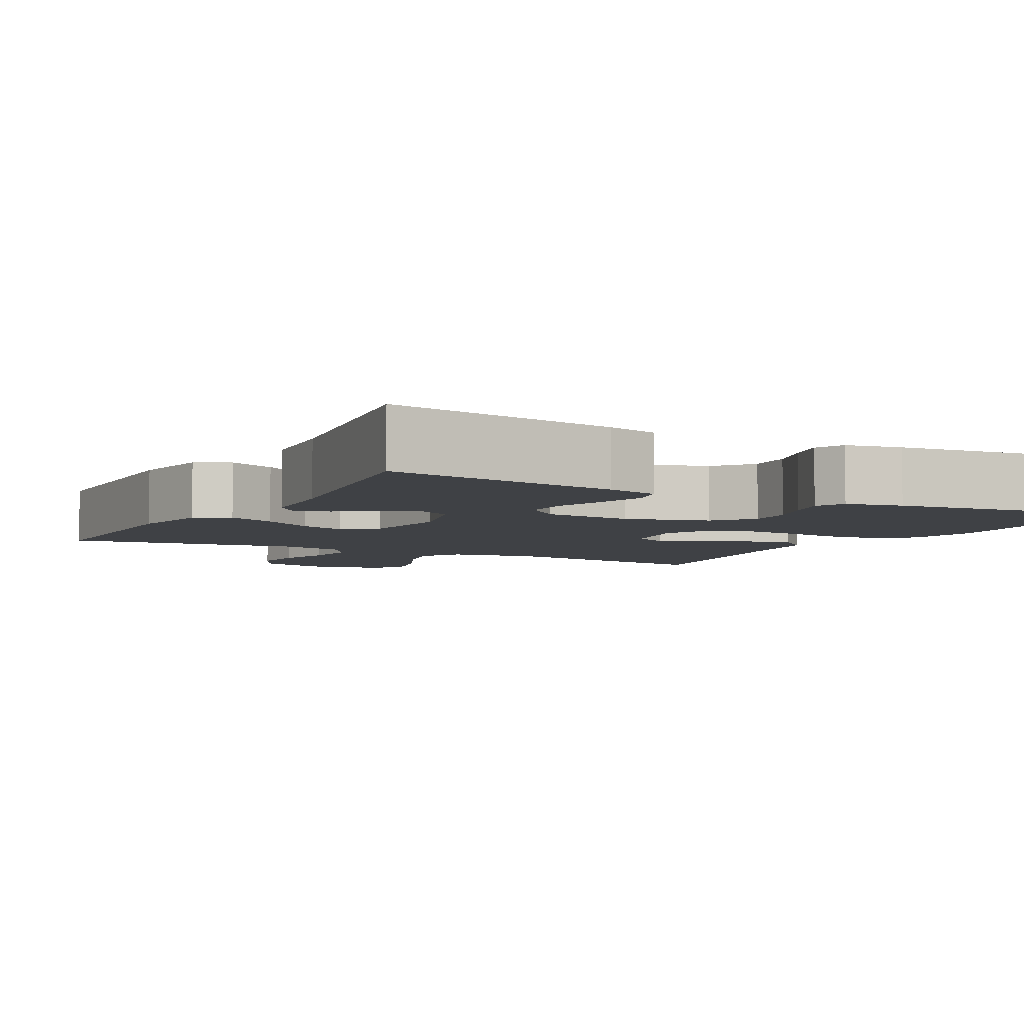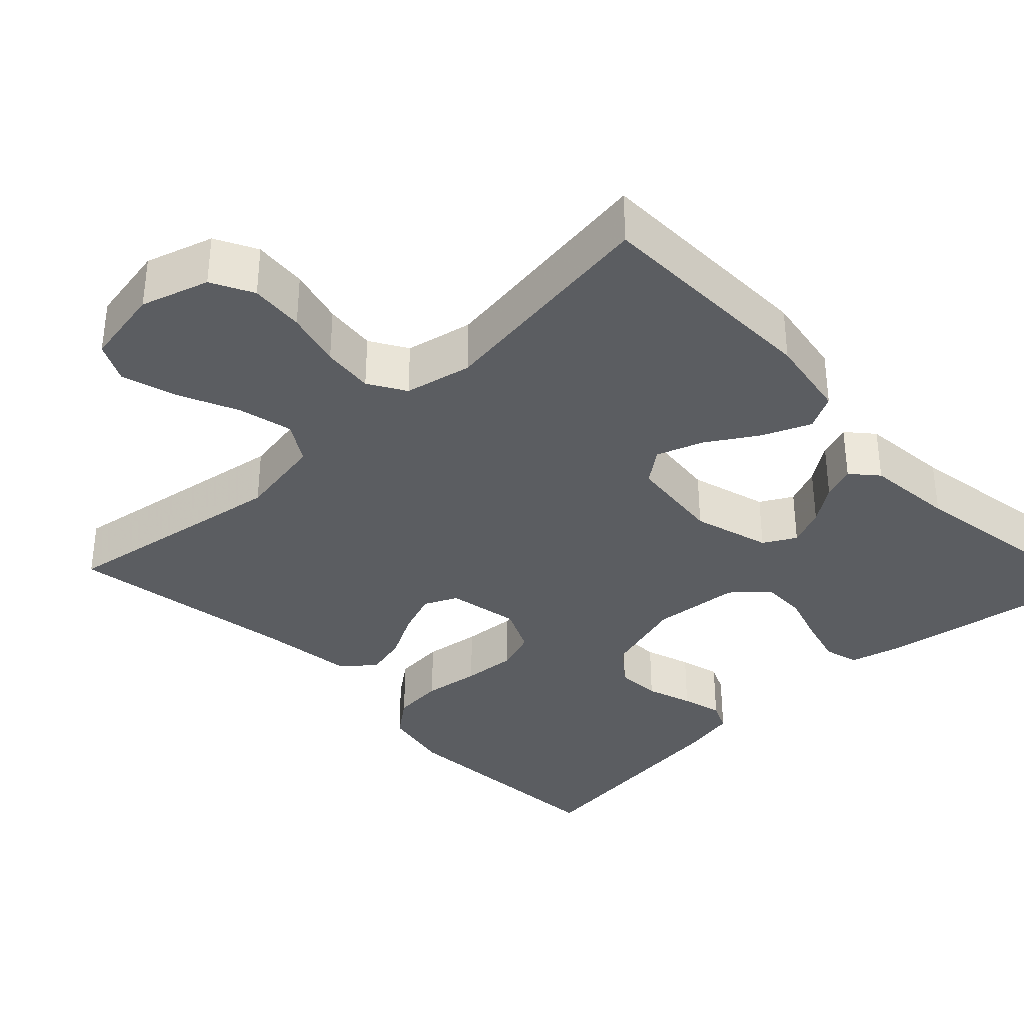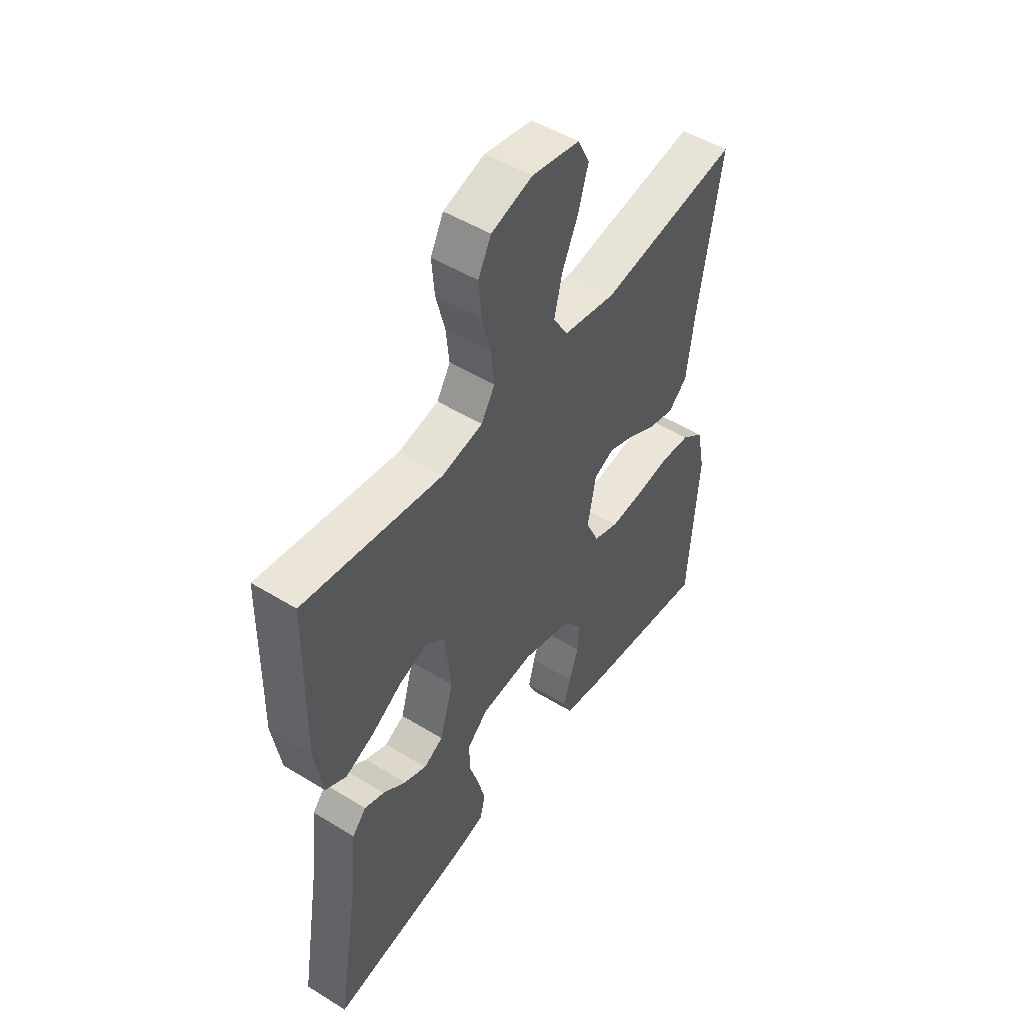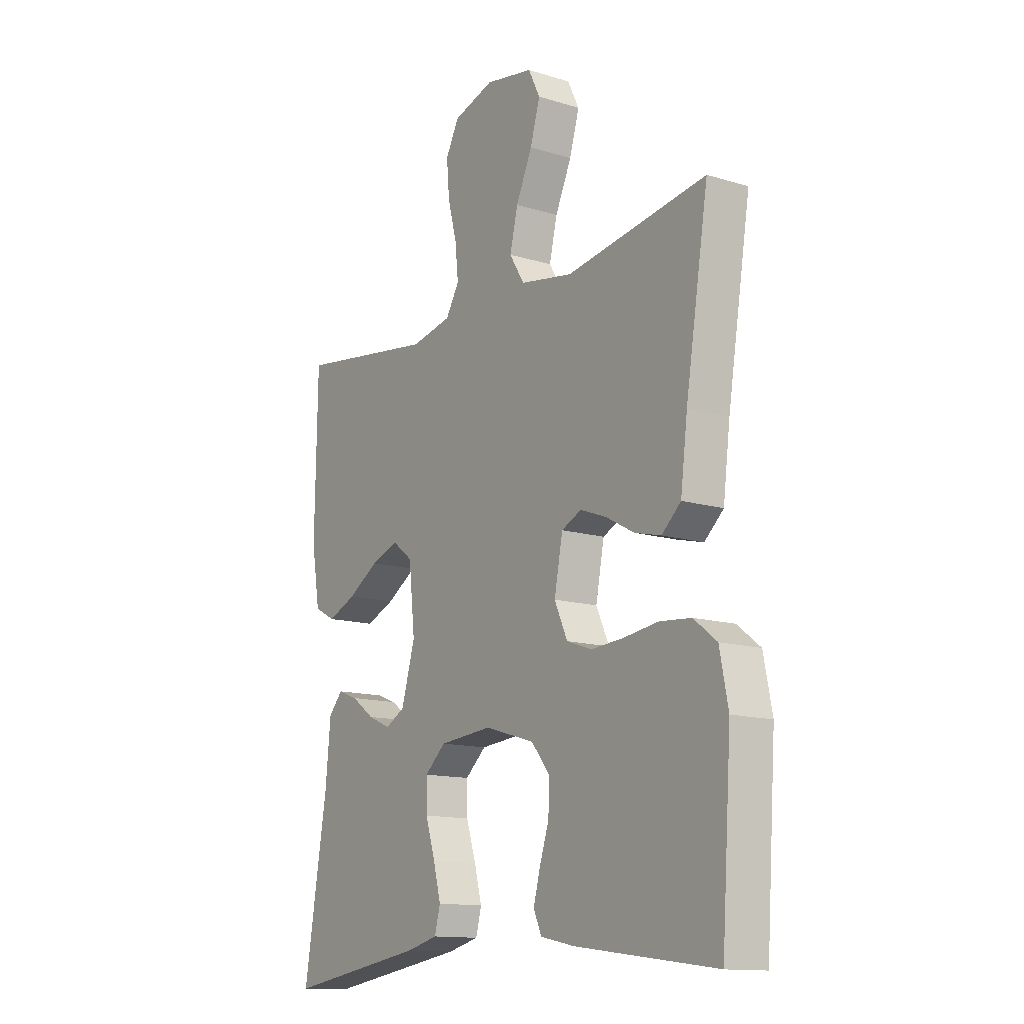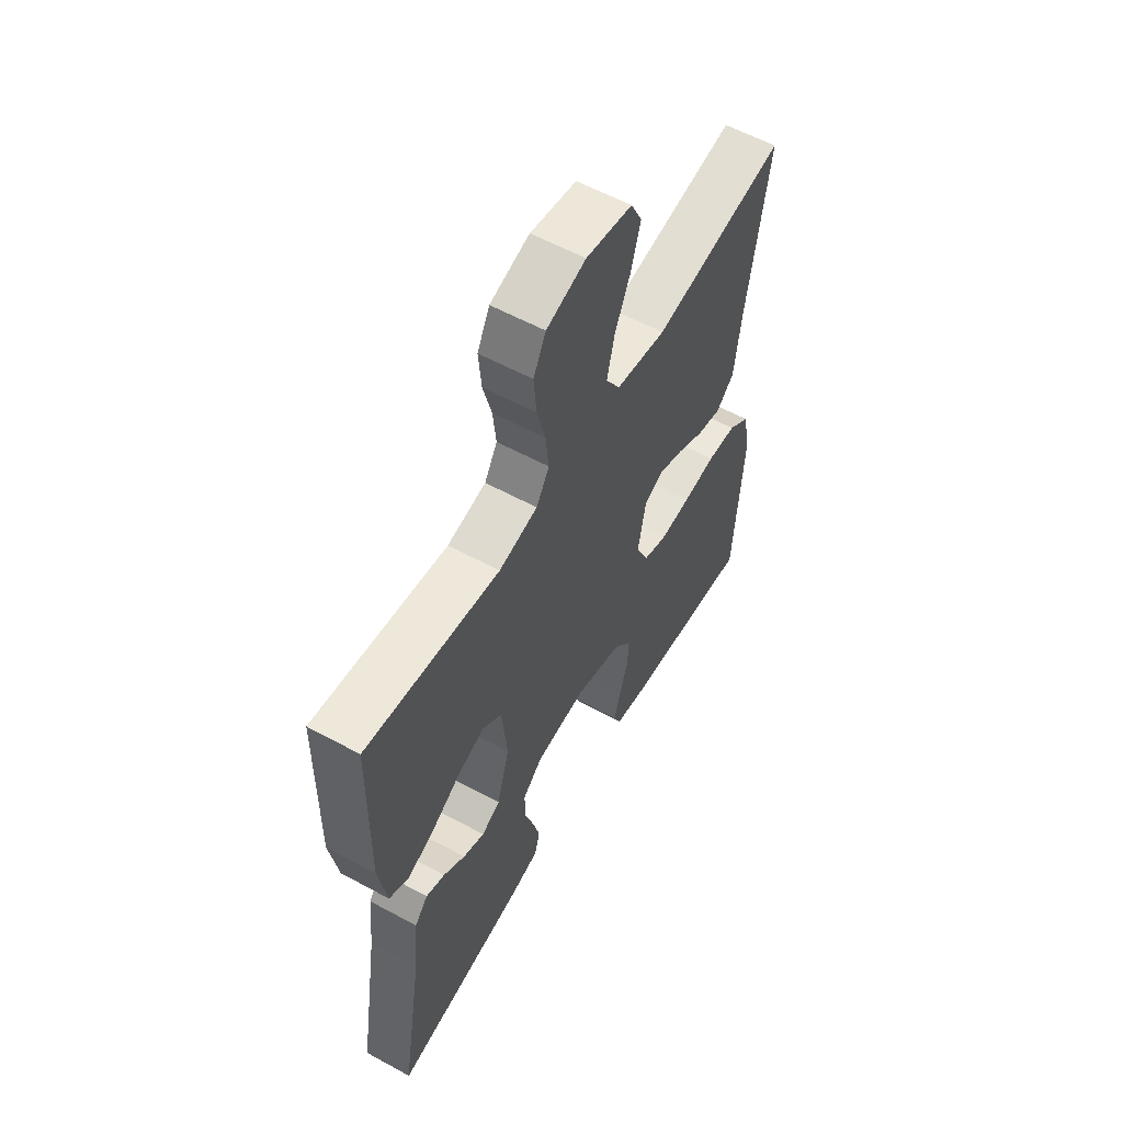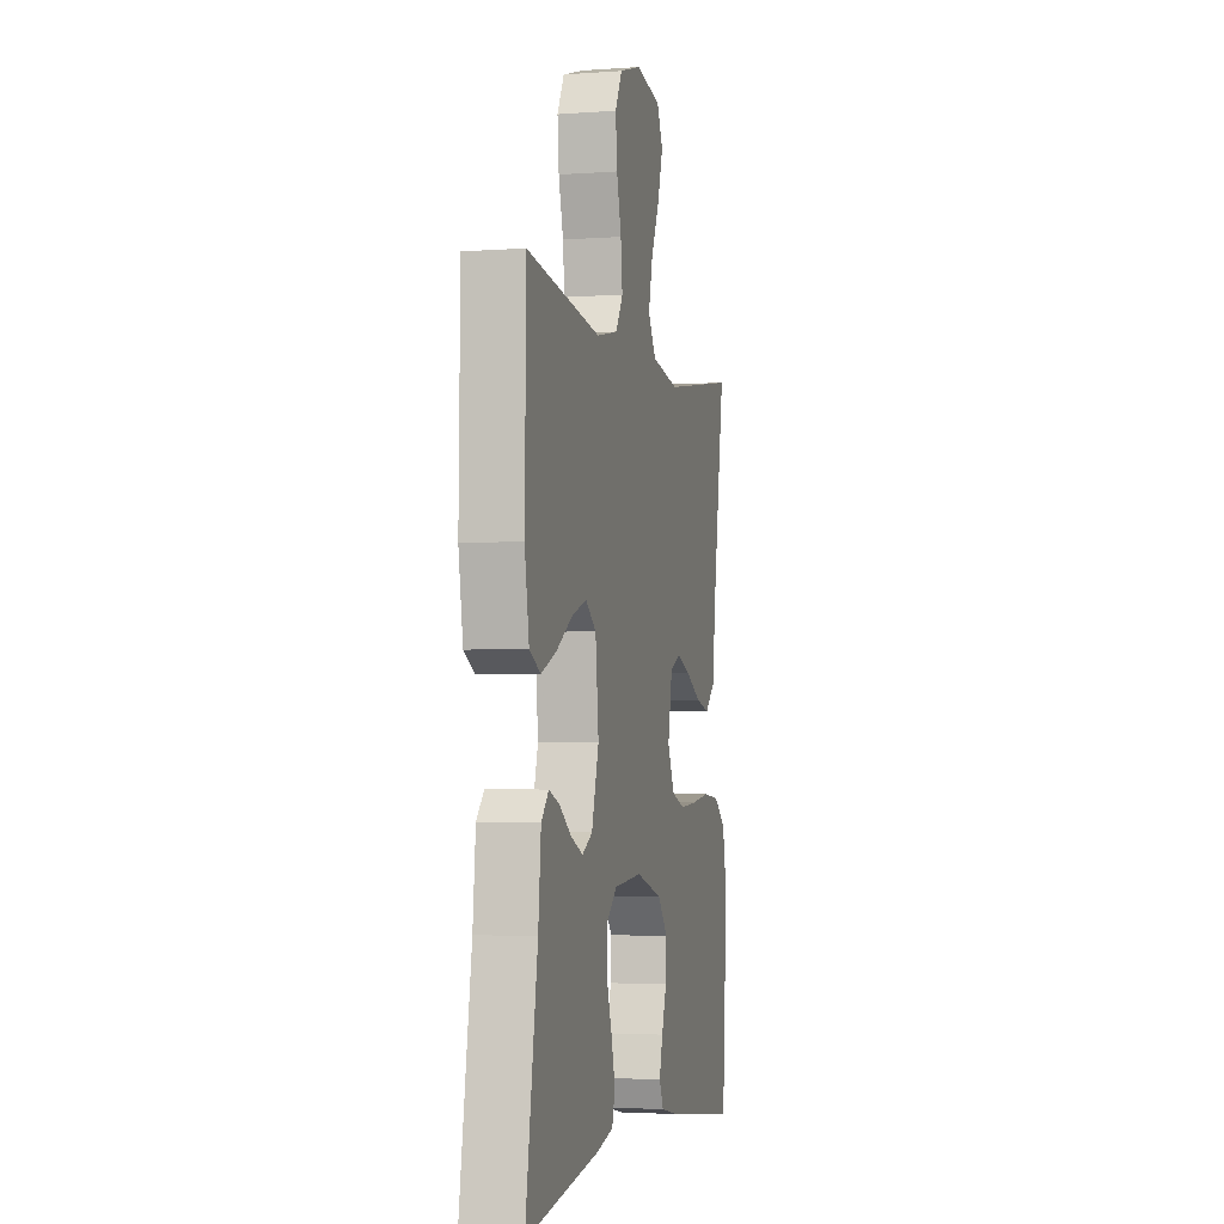
<metadata>
{"format":"obj","ext":"obj","renderer":"f3d","projection":"perspective","resolution":1024,"background":"white","views":[{"elev":-5.4,"azim":151.3,"up":"+Y"},{"elev":-35.4,"azim":43.5,"up":"+Y"},{"elev":49.8,"azim":124.1,"up":"+Z"},{"elev":-13.5,"azim":-124.5,"up":"+Z"},{"elev":58.2,"azim":119.4,"up":"+Z"},{"elev":-3.2,"azim":103.8,"up":"+Z"}]}
</metadata>
<code>
v 0.5 0.07 0.5
v 0.505 0.07 0.2
v 0.487 0.07 0.092
v 0.442 0.07 0.068
v 0.38 0.07 0.094
v 0.314 0.07 0.135
v 0.254 0.07 0.156
v 0.211 0.07 0.123
v 0.198 0.07 0
v 0.227 0.07 -0.1
v 0.269 0.07 -0.123
v 0.318 0.07 -0.102
v 0.367 0.07 -0.067
v 0.41 0.07 -0.051
v 0.44 0.07 -0.085
v 0.451 0.07 -0.2
v 0.5 0.07 -0.5
v 0.2 0.07 -0.453
v 0.133 0.07 -0.436
v 0.121 0.07 -0.391
v 0.137 0.07 -0.33
v 0.158 0.07 -0.264
v 0.159 0.07 -0.205
v 0.114 0.07 -0.165
v 0 0.07 -0.155
v -0.107 0.07 -0.187
v -0.147 0.07 -0.237
v -0.144 0.07 -0.296
v -0.124 0.07 -0.356
v -0.11 0.07 -0.409
v -0.127 0.07 -0.447
v -0.2 0.07 -0.462
v -0.5 0.07 -0.5
v -0.521 0.07 -0.2
v -0.503 0.07 -0.109
v -0.454 0.07 -0.071
v -0.387 0.07 -0.065
v -0.313 0.07 -0.075
v -0.243 0.07 -0.08
v -0.189 0.07 -0.061
v -0.161 0.07 0
v -0.179 0.07 0.093
v -0.222 0.07 0.113
v -0.278 0.07 0.092
v -0.339 0.07 0.059
v -0.395 0.07 0.045
v -0.436 0.07 0.082
v -0.451 0.07 0.2
v -0.5 0.07 0.5
v -0.2 0.07 0.453
v -0.087 0.07 0.473
v -0.055 0.07 0.525
v -0.072 0.07 0.596
v -0.107 0.07 0.673
v -0.128 0.07 0.744
v -0.103 0.07 0.795
v 0 0.07 0.814
v 0.088 0.07 0.787
v 0.116 0.07 0.733
v 0.11 0.07 0.663
v 0.091 0.07 0.59
v 0.084 0.07 0.523
v 0.113 0.07 0.475
v 0.2 0.07 0.457
v 0.5 0 0.5
v 0.505 0 0.2
v 0.487 0 0.092
v 0.442 0 0.068
v 0.38 0 0.094
v 0.314 0 0.135
v 0.254 0 0.156
v 0.211 0 0.123
v 0.198 0 0
v 0.227 0 -0.1
v 0.269 0 -0.123
v 0.318 0 -0.102
v 0.367 0 -0.067
v 0.41 0 -0.051
v 0.44 0 -0.085
v 0.451 0 -0.2
v 0.5 0 -0.5
v 0.2 0 -0.453
v 0.133 0 -0.436
v 0.121 0 -0.391
v 0.137 0 -0.33
v 0.158 0 -0.264
v 0.159 0 -0.205
v 0.114 0 -0.165
v 0 0 -0.155
v -0.107 0 -0.187
v -0.147 0 -0.237
v -0.144 0 -0.296
v -0.124 0 -0.356
v -0.11 0 -0.409
v -0.127 0 -0.447
v -0.2 0 -0.462
v -0.5 0 -0.5
v -0.521 0 -0.2
v -0.503 0 -0.109
v -0.454 0 -0.071
v -0.387 0 -0.065
v -0.313 0 -0.075
v -0.243 0 -0.08
v -0.189 0 -0.061
v -0.161 0 0
v -0.179 0 0.093
v -0.222 0 0.113
v -0.278 0 0.092
v -0.339 0 0.059
v -0.395 0 0.045
v -0.436 0 0.082
v -0.451 0 0.2
v -0.5 0 0.5
v -0.2 0 0.453
v -0.087 0 0.473
v -0.055 0 0.525
v -0.072 0 0.596
v -0.107 0 0.673
v -0.128 0 0.744
v -0.103 0 0.795
v 0 0 0.814
v 0.088 0 0.787
v 0.116 0 0.733
v 0.11 0 0.663
v 0.091 0 0.59
v 0.084 0 0.523
v 0.113 0 0.475
v 0.2 0 0.457
f 58 59 60 61
f 58 61 62
f 57 58 62
f 56 57 62
f 53 54 55 56
f 52 53 56 62
f 51 52 62 63
f 48 49 50
f 44 45 46 47
f 43 44 47 48
f 35 36 37 38
f 35 38 39
f 34 35 39
f 33 34 39 40
f 31 32 33 40
f 28 29 30 31
f 19 20 21 22
f 17 18 19 22
f 16 17 22 23
f 15 16 23 24
f 12 13 14 15
f 11 12 15
f 3 4 5 6
f 3 6 7
f 64 1 2 3
f 64 3 7
f 63 64 7 8
f 51 63 8 9
f 43 48 50 51
f 42 43 51 9
f 41 42 9 10
f 40 41 10 11
f 28 31 40
f 27 28 40
f 26 27 40
f 25 26 40
f 25 40 11
f 24 25 11
f 11 15 24
f 125 124 123 122
f 126 125 122
f 126 122 121
f 126 121 120
f 120 119 118 117
f 126 120 117 116
f 127 126 116 115
f 114 113 112
f 111 110 109 108
f 112 111 108 107
f 102 101 100 99
f 103 102 99
f 103 99 98
f 104 103 98 97
f 104 97 96 95
f 95 94 93 92
f 86 85 84 83
f 86 83 82 81
f 87 86 81 80
f 88 87 80 79
f 79 78 77 76
f 79 76 75
f 70 69 68 67
f 71 70 67
f 67 66 65 128
f 71 67 128
f 72 71 128 127
f 73 72 127 115
f 115 114 112 107
f 73 115 107 106
f 74 73 106 105
f 75 74 105 104
f 104 95 92
f 104 92 91
f 104 91 90
f 104 90 89
f 75 104 89
f 75 89 88
f 88 79 75
f 1 65 66 2
f 2 66 67 3
f 3 67 68 4
f 4 68 69 5
f 5 69 70 6
f 6 70 71 7
f 7 71 72 8
f 8 72 73 9
f 9 73 74 10
f 10 74 75 11
f 11 75 76 12
f 12 76 77 13
f 13 77 78 14
f 14 78 79 15
f 15 79 80 16
f 16 80 81 17
f 17 81 82 18
f 18 82 83 19
f 19 83 84 20
f 20 84 85 21
f 21 85 86 22
f 22 86 87 23
f 23 87 88 24
f 24 88 89 25
f 25 89 90 26
f 26 90 91 27
f 27 91 92 28
f 28 92 93 29
f 29 93 94 30
f 30 94 95 31
f 31 95 96 32
f 32 96 97 33
f 33 97 98 34
f 34 98 99 35
f 35 99 100 36
f 36 100 101 37
f 37 101 102 38
f 38 102 103 39
f 39 103 104 40
f 40 104 105 41
f 41 105 106 42
f 42 106 107 43
f 43 107 108 44
f 44 108 109 45
f 45 109 110 46
f 46 110 111 47
f 47 111 112 48
f 48 112 113 49
f 49 113 114 50
f 50 114 115 51
f 51 115 116 52
f 52 116 117 53
f 53 117 118 54
f 54 118 119 55
f 55 119 120 56
f 56 120 121 57
f 57 121 122 58
f 58 122 123 59
f 59 123 124 60
f 60 124 125 61
f 61 125 126 62
f 62 126 127 63
f 63 127 128 64
f 64 128 65 1

</code>
